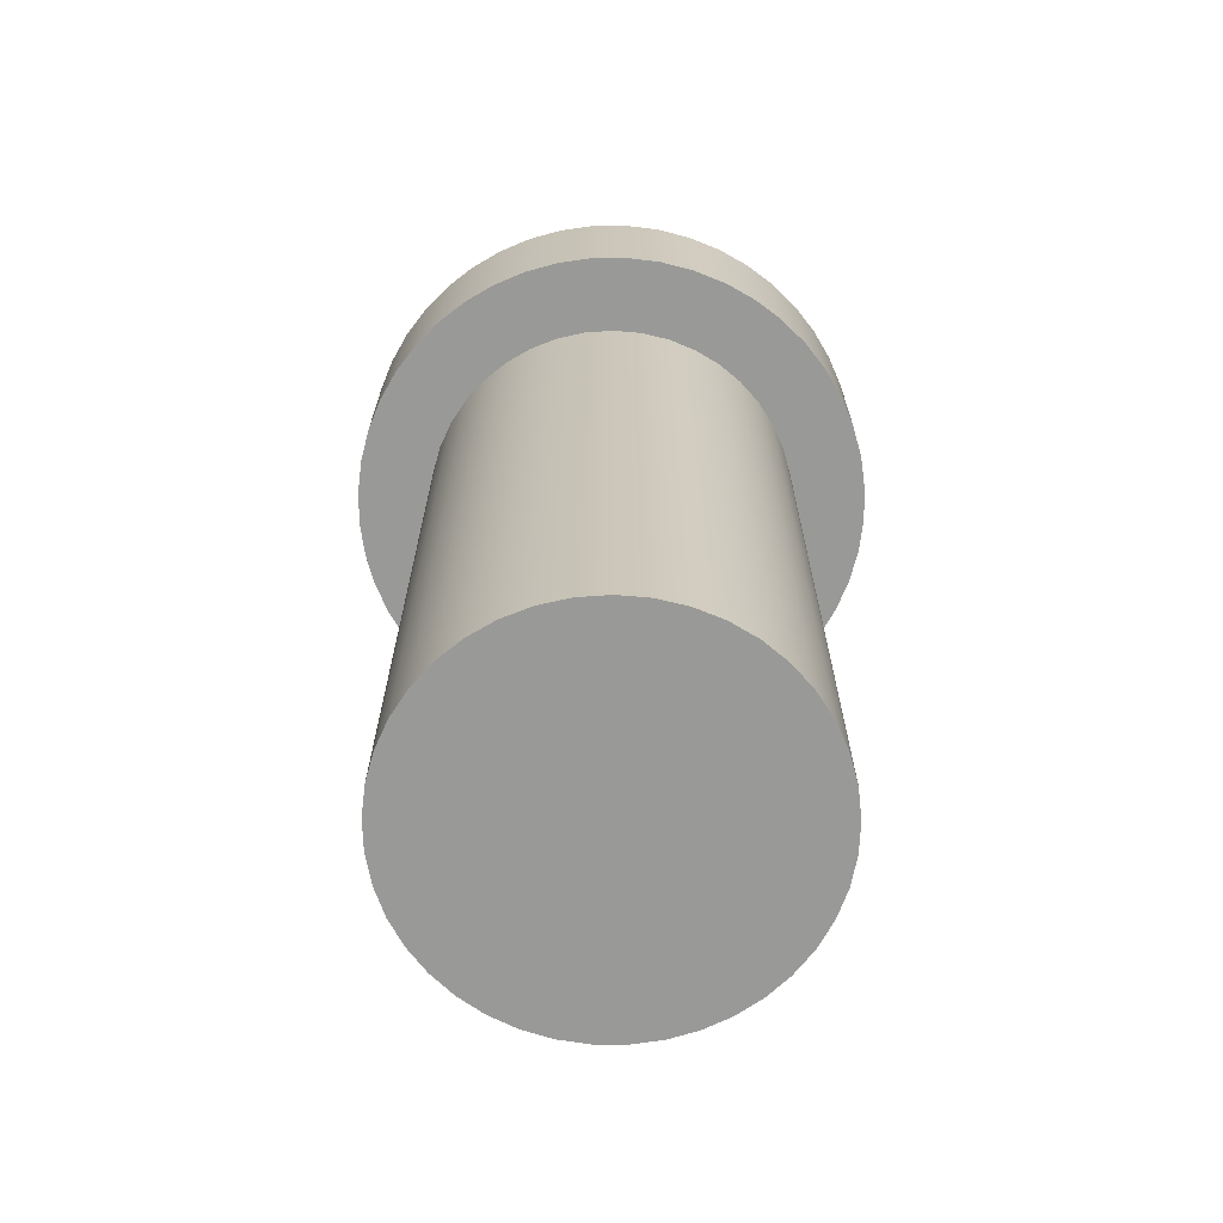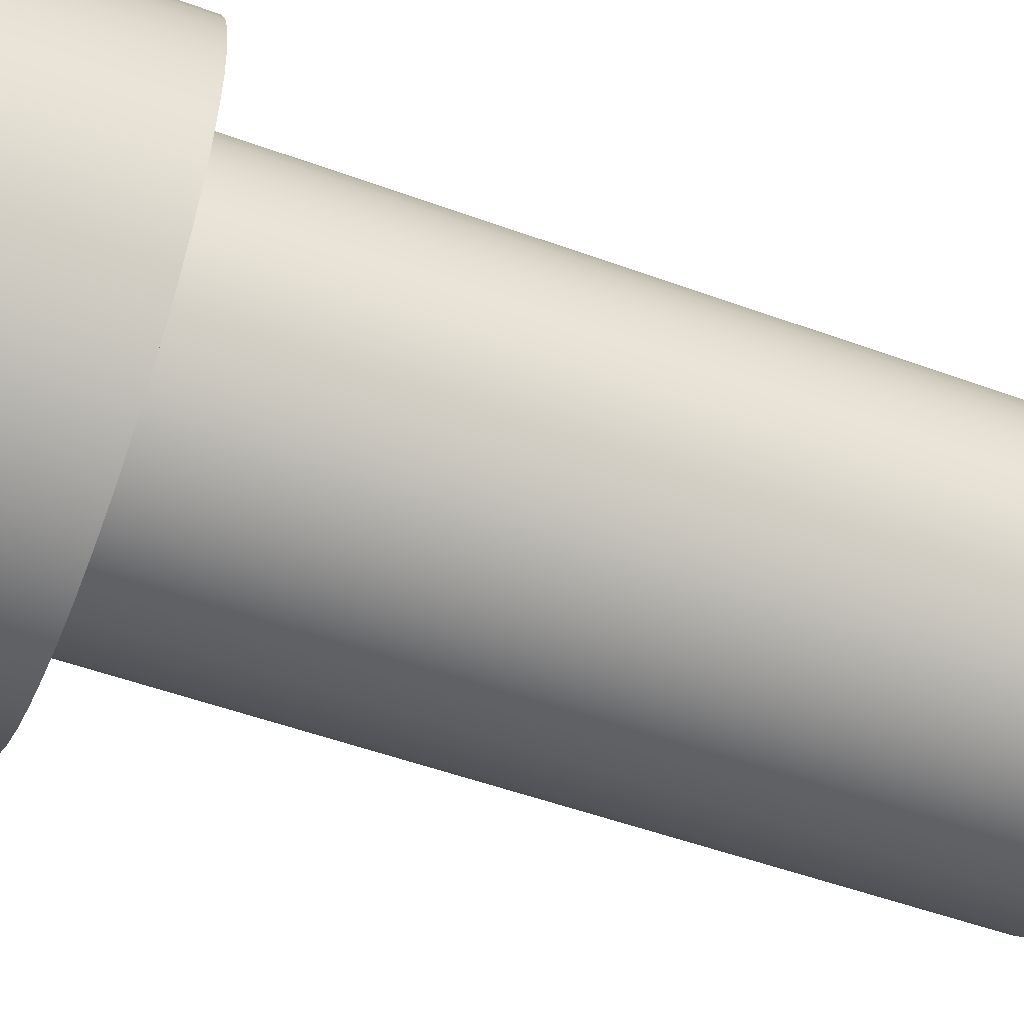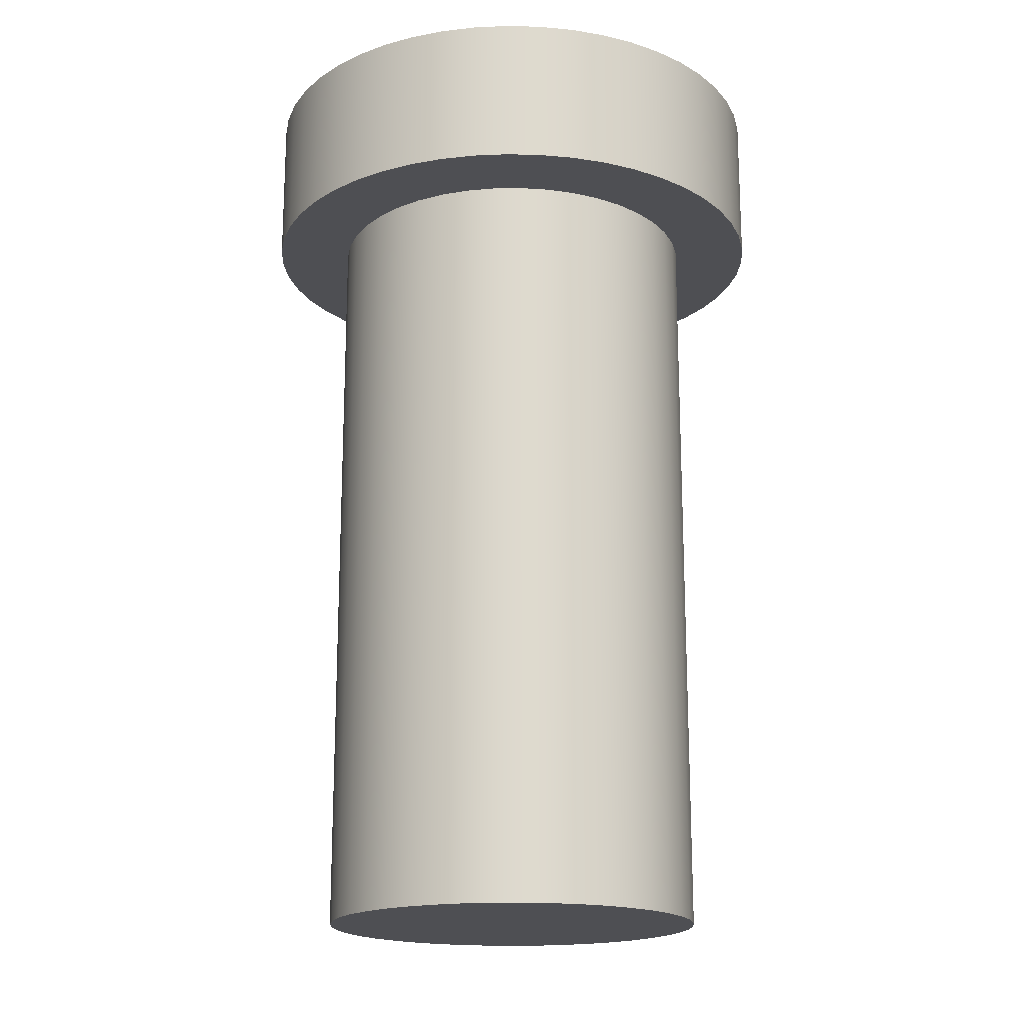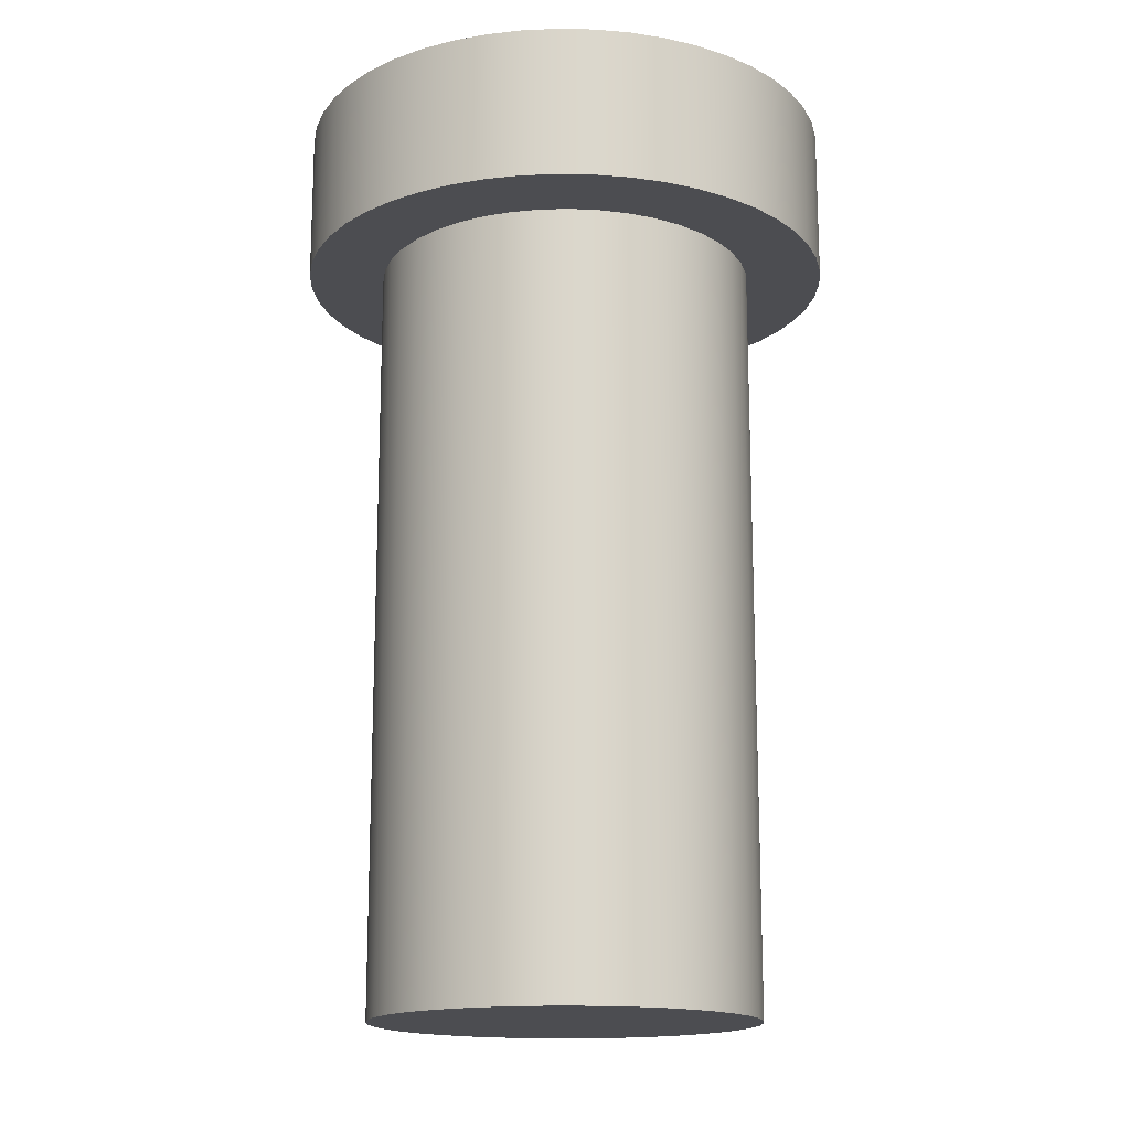
<metadata>
{"format":"obj","ext":"obj","renderer":"f3d","projection":"perspective","resolution":1024,"background":"white","views":[{"elev":-68.8,"azim":146.7,"up":"+Y"},{"elev":-51.2,"azim":-111.7,"up":"+Z"},{"elev":-18.1,"azim":-66.4,"up":"+Y"},{"elev":-16.1,"azim":-21.1,"up":"+Y"}]}
</metadata>
<code>
v 0.0175 0.05 -2.143e-18
v 0.01735 0.05 0.002284
v 0.0169 0.05 0.004529
v 0.01617 0.05 0.006697
v 0.01516 0.05 0.00875
v 0.01388 0.05 0.01065
v 0.01237 0.05 0.01237
v 0.01065 0.05 0.01388
v 0.00875 0.05 0.01516
v 0.006697 0.05 0.01617
v 0.004529 0.05 0.0169
v 0.002284 0.05 0.01735
v -1.072e-18 0.05 0.0175
v -0.002284 0.05 0.01735
v -0.004529 0.05 0.0169
v -0.006697 0.05 0.01617
v -0.00875 0.05 0.01516
v -0.01065 0.05 0.01388
v -0.01237 0.05 0.01237
v -0.01388 0.05 0.01065
v -0.01516 0.05 0.00875
v -0.01617 0.05 0.006697
v -0.0169 0.05 0.004529
v -0.01735 0.05 0.002284
v -0.0175 0.05 0
v -0.01735 0.05 -0.002284
v -0.0169 0.05 -0.004529
v -0.01617 0.05 -0.006697
v -0.01516 0.05 -0.00875
v -0.01388 0.05 -0.01065
v -0.01237 0.05 -0.01237
v -0.01065 0.05 -0.01388
v -0.00875 0.05 -0.01516
v -0.006697 0.05 -0.01617
v -0.004529 0.05 -0.0169
v -0.002284 0.05 -0.01735
v -1.072e-18 0.05 -0.0175
v 0.002284 0.05 -0.01735
v 0.004529 0.05 -0.0169
v 0.006697 0.05 -0.01617
v 0.00875 0.05 -0.01516
v 0.01065 0.05 -0.01388
v 0.01237 0.05 -0.01237
v 0.01388 0.05 -0.01065
v 0.01516 0.05 -0.00875
v 0.01617 0.05 -0.006697
v 0.0169 0.05 -0.004529
v 0.01735 0.05 -0.002284
v -0.0125 0.05 1.531e-18
v -0.01235 0.05 0.001908
v -0.01192 0.05 0.003772
v -0.0112 0.05 0.005546
v -0.01022 0.05 0.007191
v -0.009007 0.05 0.008668
v -0.007578 0.05 0.009941
v -0.005971 0.05 0.01098
v -0.004225 0.05 0.01176
v -0.00238 0.05 0.01227
v -0.0004788 0.05 0.01249
v 0.001434 0.05 0.01242
v 0.003312 0.05 0.01205
v 0.005113 0.05 0.01141
v 0.006795 0.05 0.01049
v 0.008317 0.05 0.009332
v 0.009644 0.05 0.007953
v 0.01074 0.05 0.006388
v 0.01159 0.05 0.004673
v 0.01217 0.05 0.002848
v 0.01246 0.05 0.0009569
v 0.01246 0.05 -0.0009569
v 0.01217 0.05 -0.002848
v 0.01159 0.05 -0.004673
v 0.01074 0.05 -0.006388
v 0.009644 0.05 -0.007953
v 0.008317 0.05 -0.009332
v 0.006795 0.05 -0.01049
v 0.005113 0.05 -0.01141
v 0.003312 0.05 -0.01205
v 0.001434 0.05 -0.01242
v -0.0004788 0.05 -0.01249
v -0.00238 0.05 -0.01227
v -0.004225 0.05 -0.01176
v -0.005971 0.05 -0.01098
v -0.007578 0.05 -0.009941
v -0.009007 0.05 -0.008668
v -0.01022 0.05 -0.007191
v -0.0112 0.05 -0.005546
v -0.01192 0.05 -0.003772
v -0.01235 0.05 -0.001908
v 0.0175 0.06 -2.143e-18
v 0.01735 0.06 0.002284
v 0.0169 0.06 0.004529
v 0.01617 0.06 0.006697
v 0.01516 0.06 0.00875
v 0.01388 0.06 0.01065
v 0.01237 0.06 0.01237
v 0.01065 0.06 0.01388
v 0.00875 0.06 0.01516
v 0.006697 0.06 0.01617
v 0.004529 0.06 0.0169
v 0.002284 0.06 0.01735
v -1.072e-18 0.06 0.0175
v -0.002284 0.06 0.01735
v -0.004529 0.06 0.0169
v -0.006697 0.06 0.01617
v -0.00875 0.06 0.01516
v -0.01065 0.06 0.01388
v -0.01237 0.06 0.01237
v -0.01388 0.06 0.01065
v -0.01516 0.06 0.00875
v -0.01617 0.06 0.006697
v -0.0169 0.06 0.004529
v -0.01735 0.06 0.002284
v -0.0175 0.06 0
v -0.01735 0.06 -0.002284
v -0.0169 0.06 -0.004529
v -0.01617 0.06 -0.006697
v -0.01516 0.06 -0.00875
v -0.01388 0.06 -0.01065
v -0.01237 0.06 -0.01237
v -0.01065 0.06 -0.01388
v -0.00875 0.06 -0.01516
v -0.006697 0.06 -0.01617
v -0.004529 0.06 -0.0169
v -0.002284 0.06 -0.01735
v -1.072e-18 0.06 -0.0175
v 0.002284 0.06 -0.01735
v 0.004529 0.06 -0.0169
v 0.006697 0.06 -0.01617
v 0.00875 0.06 -0.01516
v 0.01065 0.06 -0.01388
v 0.01237 0.06 -0.01237
v 0.01388 0.06 -0.01065
v 0.01516 0.06 -0.00875
v 0.01617 0.06 -0.006697
v 0.0169 0.06 -0.004529
v 0.01735 0.06 -0.002284
v 0.0175 0.05 -2.143e-18
v 0.01735 0.05 -0.002284
v 0.0169 0.05 -0.004529
v 0.01617 0.05 -0.006697
v 0.01516 0.05 -0.00875
v 0.01388 0.05 -0.01065
v 0.01237 0.05 -0.01237
v 0.01065 0.05 -0.01388
v 0.00875 0.05 -0.01516
v 0.006697 0.05 -0.01617
v 0.004529 0.05 -0.0169
v 0.002284 0.05 -0.01735
v -1.072e-18 0.05 -0.0175
v -0.002284 0.05 -0.01735
v -0.004529 0.05 -0.0169
v -0.006697 0.05 -0.01617
v -0.00875 0.05 -0.01516
v -0.01065 0.05 -0.01388
v -0.01237 0.05 -0.01237
v -0.01388 0.05 -0.01065
v -0.01516 0.05 -0.00875
v -0.01617 0.05 -0.006697
v -0.0169 0.05 -0.004529
v -0.01735 0.05 -0.002284
v -0.0175 0.05 0
v -0.01735 0.05 0.002284
v -0.0169 0.05 0.004529
v -0.01617 0.05 0.006697
v -0.01516 0.05 0.00875
v -0.01388 0.05 0.01065
v -0.01237 0.05 0.01237
v -0.01065 0.05 0.01388
v -0.00875 0.05 0.01516
v -0.006697 0.05 0.01617
v -0.004529 0.05 0.0169
v -0.002284 0.05 0.01735
v -1.072e-18 0.05 0.0175
v 0.002284 0.05 0.01735
v 0.004529 0.05 0.0169
v 0.006697 0.05 0.01617
v 0.00875 0.05 0.01516
v 0.01065 0.05 0.01388
v 0.01237 0.05 0.01237
v 0.01388 0.05 0.01065
v 0.01516 0.05 0.00875
v 0.01617 0.05 0.006697
v 0.0169 0.05 0.004529
v 0.01735 0.05 0.002284
v 0.0175 0.05 -2.143e-18
v 0.0175 0.06 -2.143e-18
v 0.0175 0.06 -2.143e-18
v 0.01735 0.06 -0.002284
v 0.0169 0.06 -0.004529
v 0.01617 0.06 -0.006697
v 0.01516 0.06 -0.00875
v 0.01388 0.06 -0.01065
v 0.01237 0.06 -0.01237
v 0.01065 0.06 -0.01388
v 0.00875 0.06 -0.01516
v 0.006697 0.06 -0.01617
v 0.004529 0.06 -0.0169
v 0.002284 0.06 -0.01735
v -1.072e-18 0.06 -0.0175
v -0.002284 0.06 -0.01735
v -0.004529 0.06 -0.0169
v -0.006697 0.06 -0.01617
v -0.00875 0.06 -0.01516
v -0.01065 0.06 -0.01388
v -0.01237 0.06 -0.01237
v -0.01388 0.06 -0.01065
v -0.01516 0.06 -0.00875
v -0.01617 0.06 -0.006697
v -0.0169 0.06 -0.004529
v -0.01735 0.06 -0.002284
v -0.0175 0.06 0
v -0.01735 0.06 0.002284
v -0.0169 0.06 0.004529
v -0.01617 0.06 0.006697
v -0.01516 0.06 0.00875
v -0.01388 0.06 0.01065
v -0.01237 0.06 0.01237
v -0.01065 0.06 0.01388
v -0.00875 0.06 0.01516
v -0.006697 0.06 0.01617
v -0.004529 0.06 0.0169
v -0.002284 0.06 0.01735
v -1.072e-18 0.06 0.0175
v 0.002284 0.06 0.01735
v 0.004529 0.06 0.0169
v 0.006697 0.06 0.01617
v 0.00875 0.06 0.01516
v 0.01065 0.06 0.01388
v 0.01237 0.06 0.01237
v 0.01388 0.06 0.01065
v 0.01516 0.06 0.00875
v 0.01617 0.06 0.006697
v 0.0169 0.06 0.004529
v 0.01735 0.06 0.002284
v -0.0125 0.05 1.531e-18
v -0.01235 0.05 -0.001908
v -0.01192 0.05 -0.003772
v -0.0112 0.05 -0.005546
v -0.01022 0.05 -0.007191
v -0.009007 0.05 -0.008668
v -0.007578 0.05 -0.009941
v -0.005971 0.05 -0.01098
v -0.004225 0.05 -0.01176
v -0.00238 0.05 -0.01227
v -0.0004788 0.05 -0.01249
v 0.001434 0.05 -0.01242
v 0.003312 0.05 -0.01205
v 0.005113 0.05 -0.01141
v 0.006795 0.05 -0.01049
v 0.008317 0.05 -0.009332
v 0.009644 0.05 -0.007953
v 0.01074 0.05 -0.006388
v 0.01159 0.05 -0.004673
v 0.01217 0.05 -0.002848
v 0.01246 0.05 -0.0009569
v 0.01246 0.05 0.0009569
v 0.01217 0.05 0.002848
v 0.01159 0.05 0.004673
v 0.01074 0.05 0.006388
v 0.009644 0.05 0.007953
v 0.008317 0.05 0.009332
v 0.006795 0.05 0.01049
v 0.005113 0.05 0.01141
v 0.003312 0.05 0.01205
v 0.001434 0.05 0.01242
v -0.0004788 0.05 0.01249
v -0.00238 0.05 0.01227
v -0.004225 0.05 0.01176
v -0.005971 0.05 0.01098
v -0.007578 0.05 0.009941
v -0.009007 0.05 0.008668
v -0.01022 0.05 0.007191
v -0.0112 0.05 0.005546
v -0.01192 0.05 0.003772
v -0.01235 0.05 0.001908
v -0.0125 0 1.531e-18
v -0.01235 0 0.001908
v -0.01192 0 0.003772
v -0.0112 0 0.005546
v -0.01022 0 0.007191
v -0.009007 0 0.008668
v -0.007578 0 0.009941
v -0.005971 0 0.01098
v -0.004225 0 0.01176
v -0.00238 0 0.01227
v -0.0004788 0 0.01249
v 0.001434 0 0.01242
v 0.003312 0 0.01205
v 0.005113 0 0.01141
v 0.006795 0 0.01049
v 0.008317 0 0.009332
v 0.009644 0 0.007953
v 0.01074 0 0.006388
v 0.01159 0 0.004673
v 0.01217 0 0.002848
v 0.01246 0 0.0009569
v 0.01246 0 -0.0009569
v 0.01217 0 -0.002848
v 0.01159 0 -0.004673
v 0.01074 0 -0.006388
v 0.009644 0 -0.007953
v 0.008317 0 -0.009332
v 0.006795 0 -0.01049
v 0.005113 0 -0.01141
v 0.003312 0 -0.01205
v 0.001434 0 -0.01242
v -0.0004788 0 -0.01249
v -0.00238 0 -0.01227
v -0.004225 0 -0.01176
v -0.005971 0 -0.01098
v -0.007578 0 -0.009941
v -0.009007 0 -0.008668
v -0.01022 0 -0.007191
v -0.0112 0 -0.005546
v -0.01192 0 -0.003772
v -0.01235 0 -0.001908
v -0.0125 0 1.531e-18
v -0.0125 0.05 1.531e-18
v -0.0125 0 1.531e-18
v -0.01235 0 -0.001908
v -0.01192 0 -0.003772
v -0.0112 0 -0.005546
v -0.01022 0 -0.007191
v -0.009007 0 -0.008668
v -0.007578 0 -0.009941
v -0.005971 0 -0.01098
v -0.004225 0 -0.01176
v -0.00238 0 -0.01227
v -0.0004788 0 -0.01249
v 0.001434 0 -0.01242
v 0.003312 0 -0.01205
v 0.005113 0 -0.01141
v 0.006795 0 -0.01049
v 0.008317 0 -0.009332
v 0.009644 0 -0.007953
v 0.01074 0 -0.006388
v 0.01159 0 -0.004673
v 0.01217 0 -0.002848
v 0.01246 0 -0.0009569
v 0.01246 0 0.0009569
v 0.01217 0 0.002848
v 0.01159 0 0.004673
v 0.01074 0 0.006388
v 0.009644 0 0.007953
v 0.008317 0 0.009332
v 0.006795 0 0.01049
v 0.005113 0 0.01141
v 0.003312 0 0.01205
v 0.001434 0 0.01242
v -0.0004788 0 0.01249
v -0.00238 0 0.01227
v -0.004225 0 0.01176
v -0.005971 0 0.01098
v -0.007578 0 0.009941
v -0.009007 0 0.008668
v -0.01022 0 0.007191
v -0.0112 0 0.005546
v -0.01192 0 0.003772
v -0.01235 0 0.001908
g fb544a6e-e2bd-11ea-a4d6-54bf646e7e1f
f 2 69 1
f 1 69 70
f 1 70 48
f 48 70 71
f 48 71 47
f 47 71 72
f 47 72 46
f 46 72 45
f 45 72 73
f 45 73 44
f 44 73 74
f 44 74 43
f 43 74 75
f 43 75 42
f 42 75 76
f 42 76 41
f 41 76 77
f 41 77 40
f 40 77 78
f 40 78 39
f 39 78 38
f 38 78 79
f 38 79 37
f 37 79 80
f 37 80 36
f 36 80 81
f 36 81 35
f 35 81 82
f 35 82 34
f 34 82 83
f 34 83 33
f 33 83 84
f 33 84 32
f 32 84 31
f 31 84 85
f 31 85 30
f 30 85 86
f 30 86 29
f 29 86 87
f 29 87 28
f 28 87 88
f 28 88 27
f 27 88 89
f 27 89 26
f 26 89 49
f 26 49 25
f 25 49 24
f 24 49 50
f 24 50 23
f 23 50 51
f 23 51 22
f 22 51 52
f 22 52 21
f 21 52 53
f 21 53 20
f 20 53 54
f 20 54 19
f 19 54 55
f 19 55 18
f 18 55 17
f 17 55 56
f 17 56 16
f 16 56 57
f 16 57 15
f 15 57 58
f 15 58 14
f 14 58 59
f 14 59 13
f 13 59 60
f 13 60 12
f 12 60 61
f 12 61 11
f 11 61 10
f 10 61 62
f 10 62 9
f 9 62 63
f 9 63 8
f 8 63 64
f 8 64 7
f 7 64 65
f 7 65 6
f 6 65 66
f 6 66 5
f 5 66 67
f 5 67 4
f 4 67 3
f 3 67 68
f 3 68 2
f 2 68 69
g fb54bfa8-e2bd-11ea-907a-54bf646e7e1f
f 91 185 90
f 90 185 186
f 187 138 137
f 137 138 139
f 137 139 136
f 136 139 140
f 136 140 135
f 135 140 141
f 135 141 134
f 134 141 142
f 134 142 133
f 133 142 143
f 133 143 132
f 132 143 144
f 132 144 131
f 131 144 145
f 131 145 130
f 130 145 146
f 130 146 129
f 129 146 147
f 129 147 128
f 128 147 148
f 128 148 127
f 127 148 149
f 127 149 126
f 126 149 150
f 126 150 125
f 125 150 151
f 125 151 124
f 124 151 152
f 124 152 123
f 123 152 153
f 123 153 122
f 122 153 154
f 122 154 121
f 121 154 155
f 121 155 120
f 120 155 156
f 120 156 119
f 119 156 157
f 119 157 118
f 118 157 158
f 118 158 117
f 117 158 159
f 117 159 116
f 116 159 160
f 116 160 115
f 115 160 161
f 115 161 114
f 114 161 162
f 114 162 113
f 113 162 163
f 113 163 112
f 112 163 164
f 112 164 111
f 111 164 165
f 111 165 110
f 110 165 166
f 110 166 109
f 109 166 167
f 109 167 108
f 108 167 168
f 108 168 107
f 107 168 169
f 107 169 106
f 106 169 170
f 106 170 105
f 105 170 171
f 105 171 104
f 104 171 172
f 104 172 103
f 103 172 173
f 103 173 102
f 102 173 174
f 102 174 101
f 101 174 175
f 101 175 100
f 100 175 176
f 100 176 99
f 99 176 177
f 99 177 98
f 98 177 178
f 98 178 97
f 97 178 179
f 97 179 96
f 96 179 180
f 96 180 95
f 95 180 181
f 95 181 94
f 94 181 182
f 94 182 93
f 93 182 183
f 93 183 92
f 92 183 184
f 92 184 91
f 91 184 185
g fb5534f8-e2bd-11ea-9bac-54bf646e7e1f
f 189 211 188
f 188 211 212
f 188 212 235
f 235 212 213
f 235 213 234
f 234 213 214
f 234 214 233
f 233 214 215
f 233 215 232
f 232 215 216
f 232 216 231
f 231 216 217
f 231 217 230
f 230 217 218
f 230 218 229
f 229 218 219
f 229 219 228
f 228 219 220
f 228 220 227
f 227 220 221
f 227 221 226
f 226 221 222
f 226 222 225
f 225 222 223
f 225 223 224
f 211 189 210
f 210 189 190
f 210 190 209
f 209 190 191
f 209 191 208
f 208 191 192
f 208 192 207
f 207 192 193
f 207 193 206
f 206 193 194
f 206 194 205
f 205 194 195
f 205 195 204
f 204 195 196
f 204 196 203
f 203 196 197
f 203 197 202
f 202 197 198
f 202 198 201
f 201 198 199
f 201 199 200
g fb16e99c-e2bd-11ea-986b-54bf646e7e1f
f 237 317 236
f 236 317 318
f 319 277 276
f 276 277 278
f 276 278 275
f 275 278 279
f 275 279 274
f 274 279 280
f 274 280 273
f 273 280 281
f 273 281 272
f 272 281 282
f 272 282 271
f 271 282 283
f 271 283 270
f 270 283 284
f 270 284 269
f 269 284 285
f 269 285 268
f 268 285 286
f 268 286 267
f 267 286 287
f 267 287 266
f 266 287 288
f 266 288 265
f 265 288 289
f 265 289 264
f 264 289 290
f 264 290 263
f 263 290 291
f 263 291 262
f 262 291 292
f 262 292 261
f 261 292 293
f 261 293 260
f 260 293 294
f 260 294 259
f 259 294 295
f 259 295 258
f 258 295 296
f 258 296 257
f 257 296 297
f 257 297 256
f 256 297 298
f 256 298 255
f 255 298 299
f 255 299 254
f 254 299 300
f 254 300 253
f 253 300 301
f 253 301 252
f 252 301 302
f 252 302 251
f 251 302 303
f 251 303 250
f 250 303 304
f 250 304 249
f 249 304 305
f 249 305 248
f 248 305 306
f 248 306 247
f 247 306 307
f 247 307 246
f 246 307 308
f 246 308 245
f 245 308 309
f 245 309 244
f 244 309 310
f 244 310 243
f 243 310 311
f 243 311 242
f 242 311 312
f 242 312 241
f 241 312 313
f 241 313 240
f 240 313 314
f 240 314 239
f 239 314 315
f 239 315 238
f 238 315 316
f 238 316 237
f 237 316 317
g fb17860c-e2bd-11ea-83a1-54bf646e7e1f
f 321 340 320
f 320 340 341
f 320 341 360
f 360 341 342
f 360 342 359
f 359 342 343
f 359 343 358
f 358 343 344
f 358 344 357
f 357 344 345
f 357 345 356
f 356 345 346
f 356 346 355
f 355 346 347
f 355 347 354
f 354 347 348
f 354 348 353
f 353 348 349
f 353 349 352
f 352 349 350
f 352 350 351
f 340 321 339
f 339 321 322
f 339 322 338
f 338 322 323
f 338 323 337
f 337 323 324
f 337 324 336
f 336 324 325
f 336 325 335
f 335 325 326
f 335 326 334
f 334 326 327
f 334 327 333
f 333 327 328
f 333 328 332
f 332 328 329
f 332 329 331
f 331 329 330

</code>
